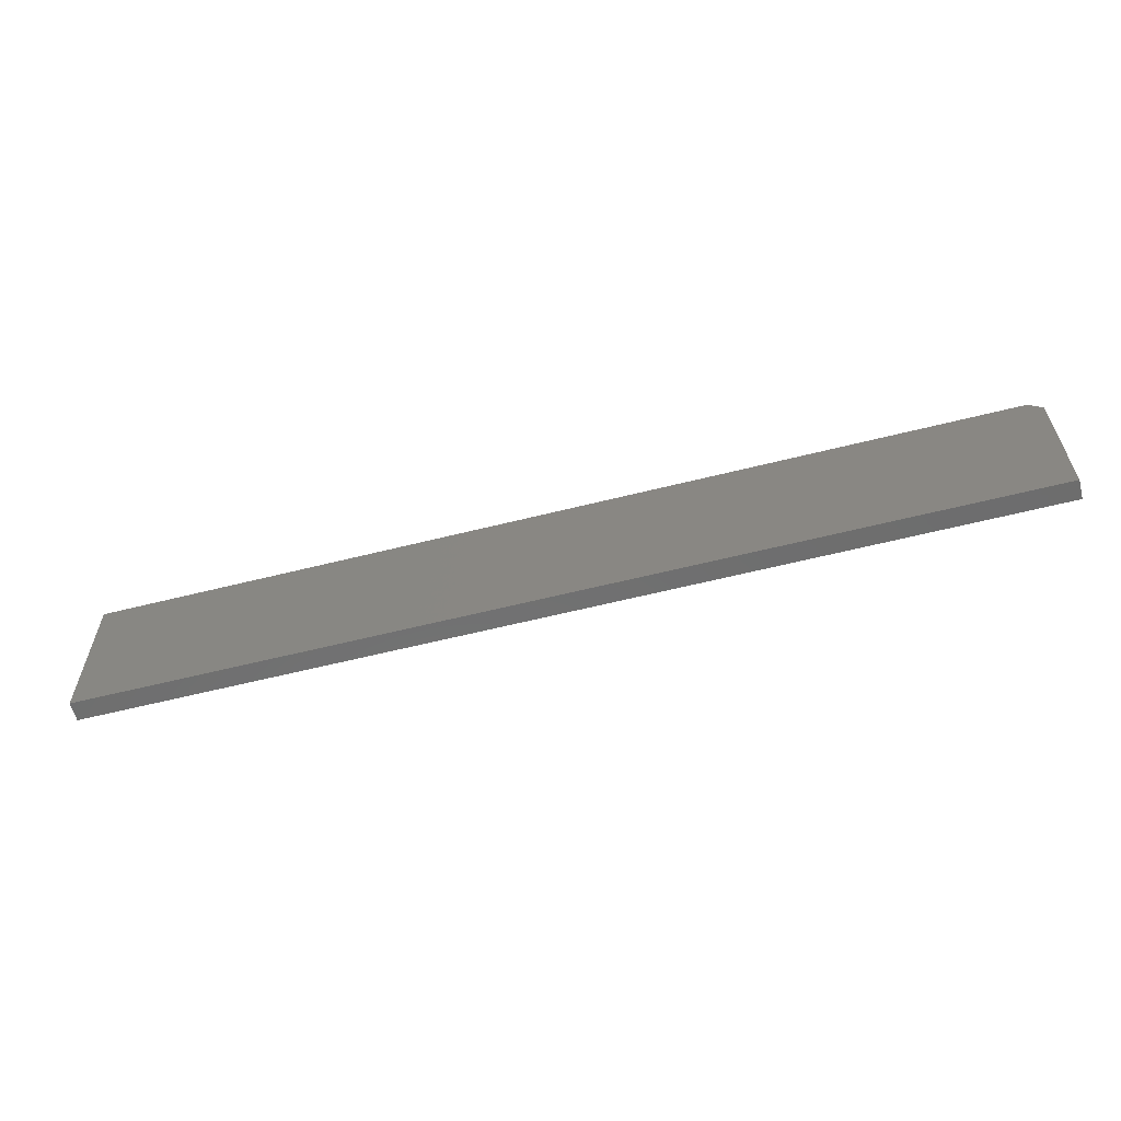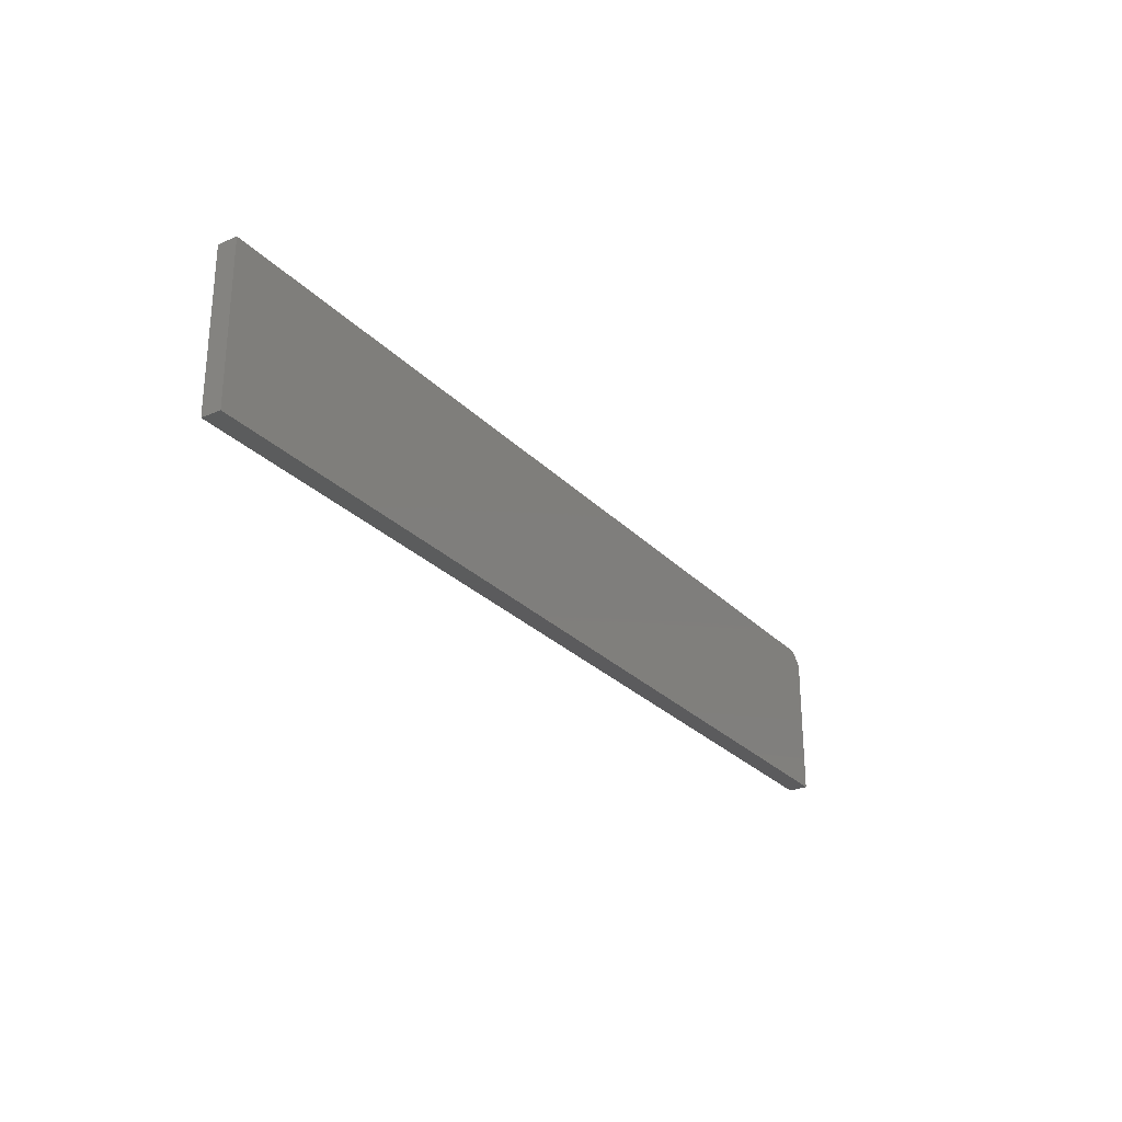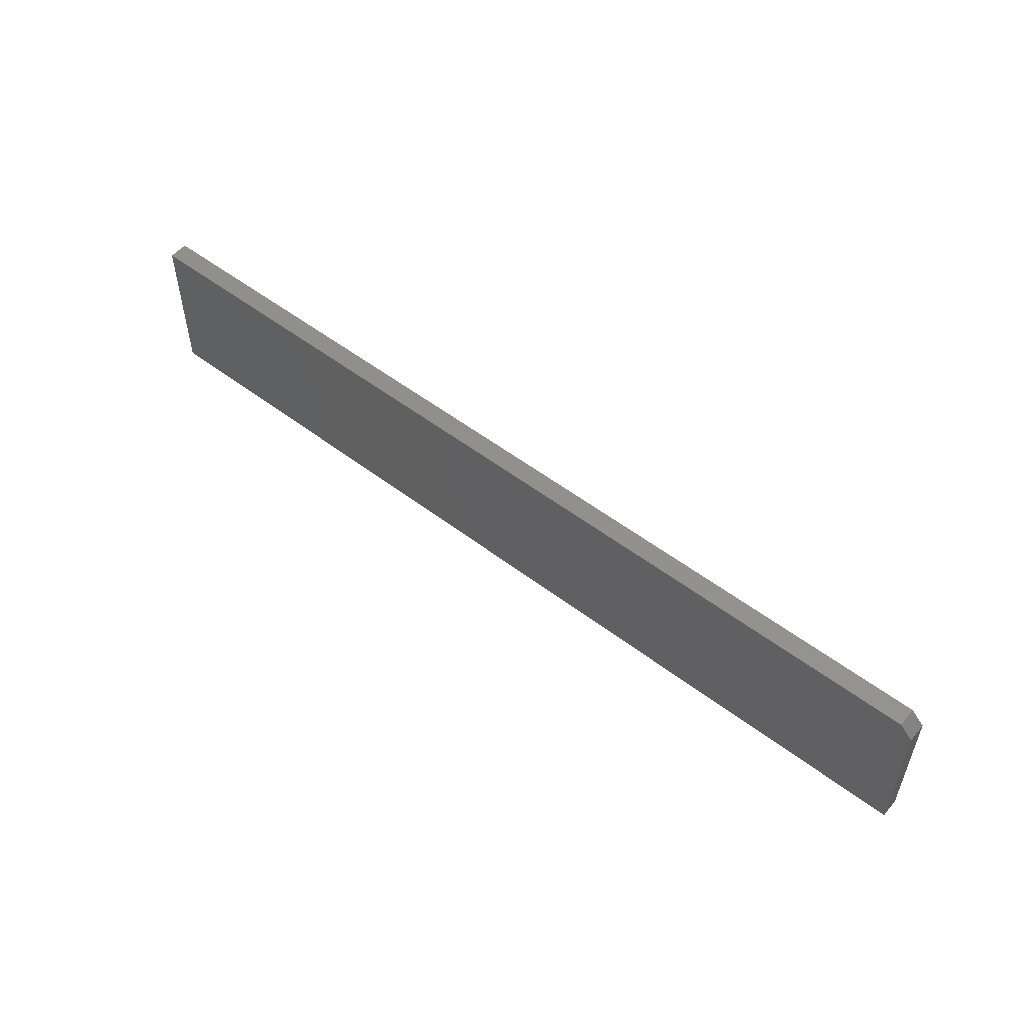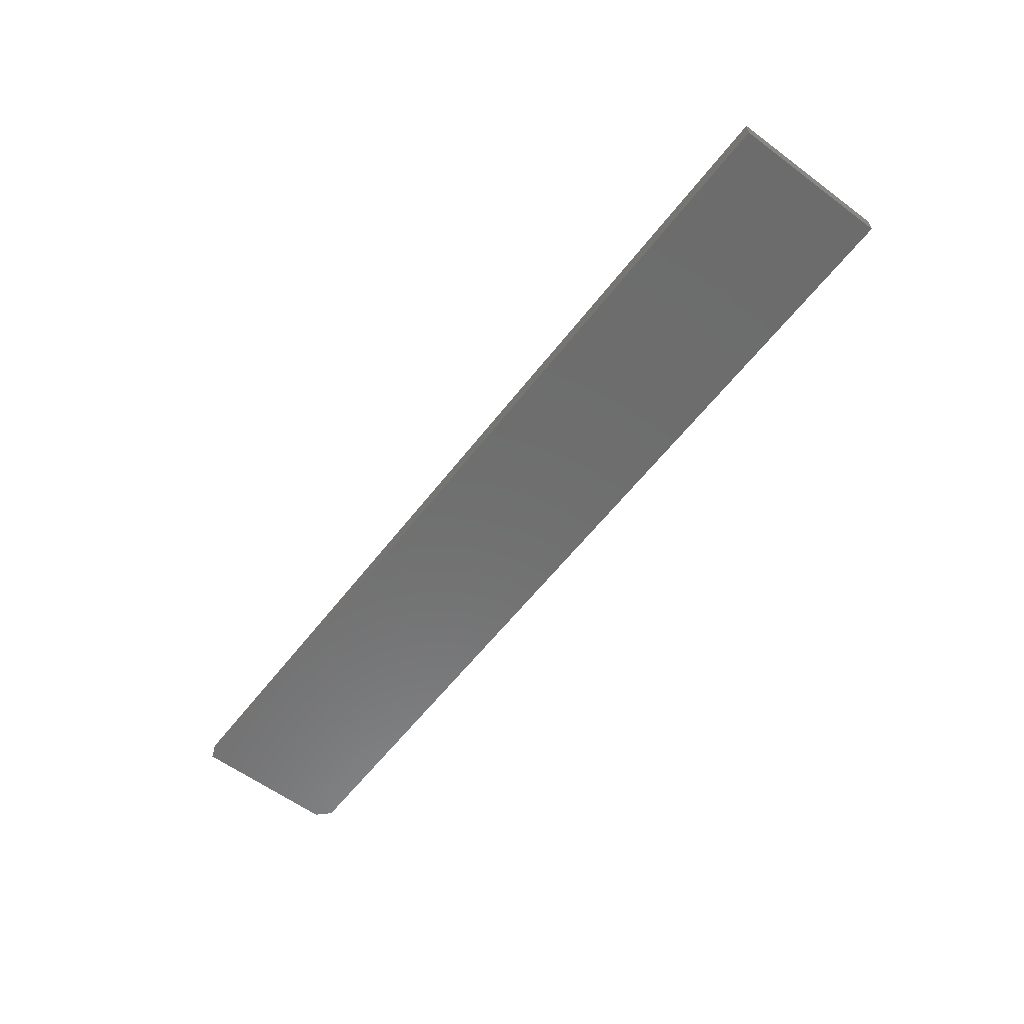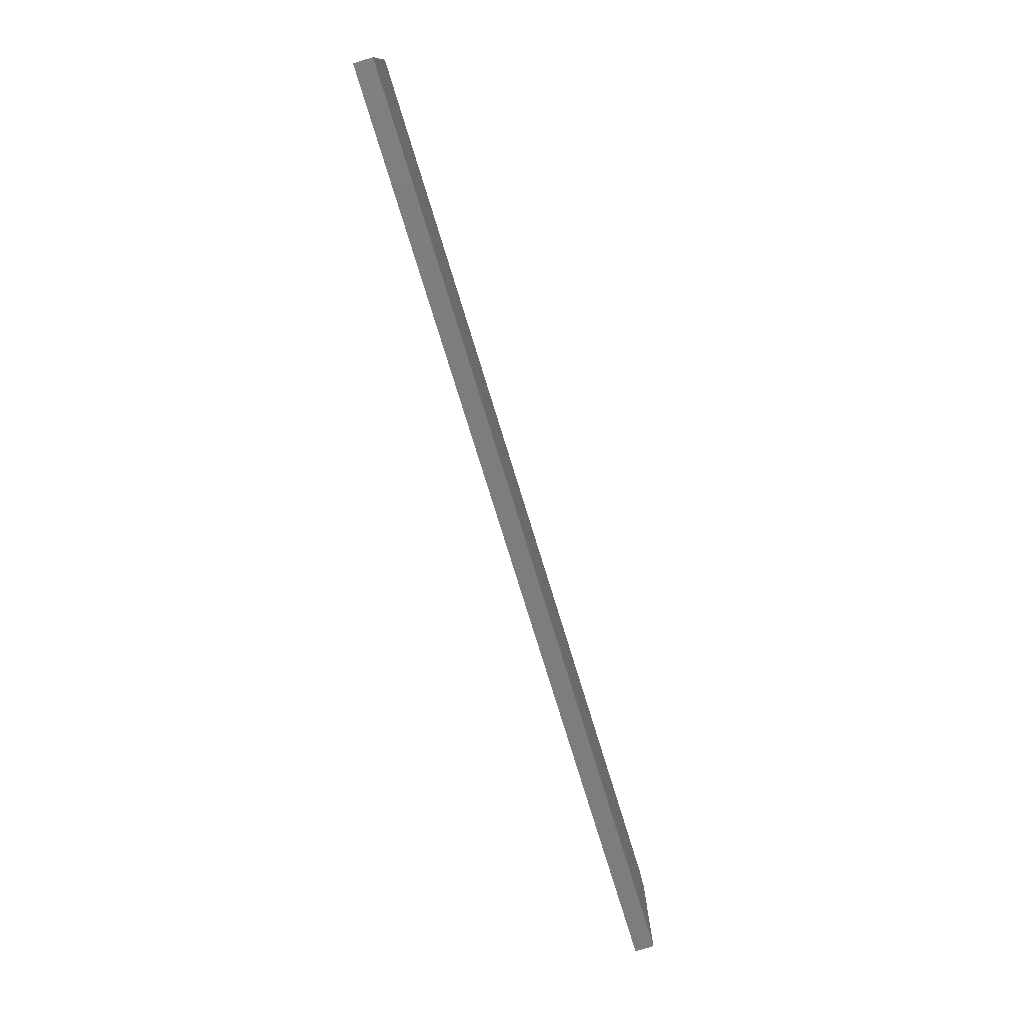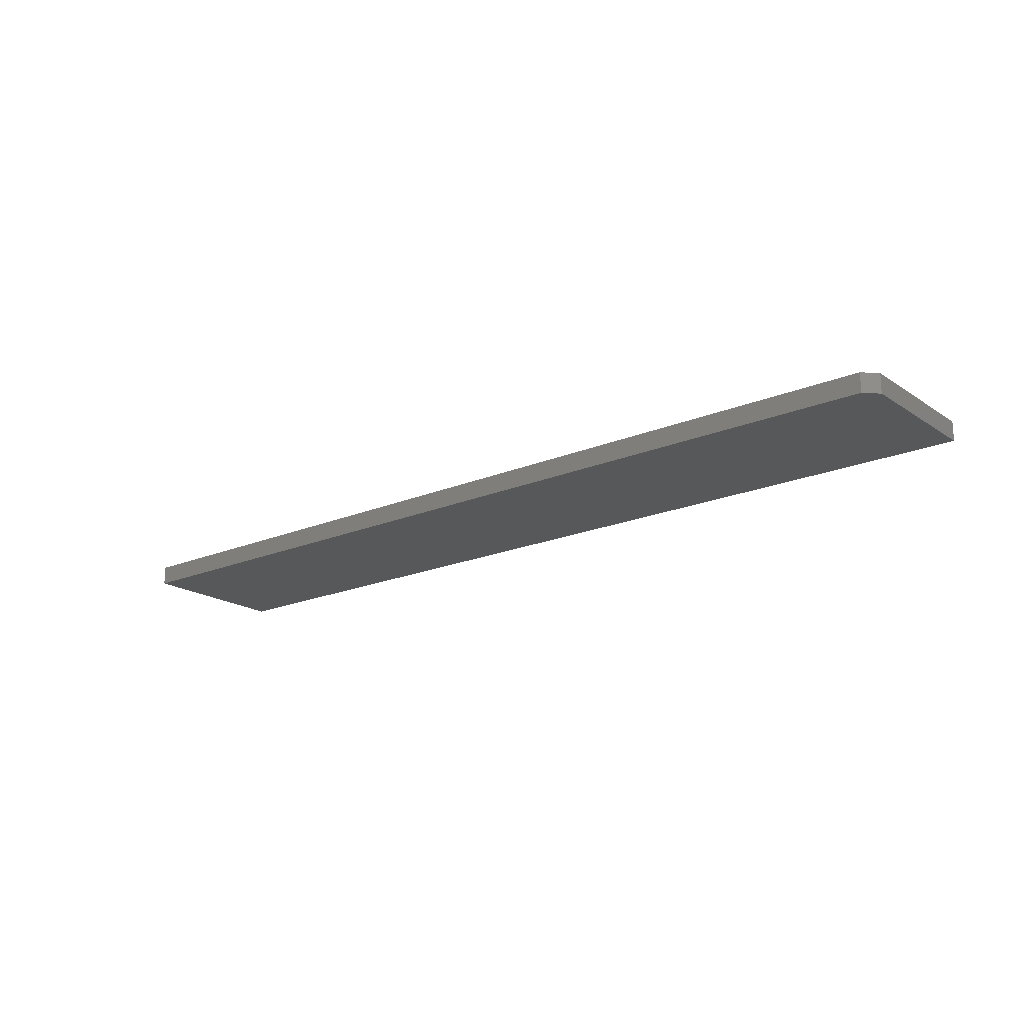
<metadata>
{"format":"stl","ext":"stl","renderer":"f3d","projection":"perspective","resolution":1024,"background":"white","views":[{"elev":-59.9,"azim":-165.5,"up":"+Y"},{"elev":-27.3,"azim":123.6,"up":"+Y"},{"elev":53.3,"azim":-140.8,"up":"+Y"},{"elev":-59.1,"azim":52.6,"up":"+Z"},{"elev":-76.7,"azim":107.1,"up":"+Y"},{"elev":-19.1,"azim":-141.2,"up":"+Z"}]}
</metadata>
<code>
# stl→obj: 10 verts, 16 faces
v -0.5469 0.09572 -0.02344
v 0.5625 0.09572 -0.02344
v -0.5625 0.0801 -0.02344
v 0.5625 -0.09375 -0.02344
v -0.5625 -0.09375 -0.02344
v -0.5625 -0.09375 0
v 0.5625 -0.09375 0
v -0.5625 0.0801 0
v 0.5625 0.09572 0
v -0.5469 0.09572 0
f 1 2 3
f 3 2 4
f 3 4 5
f 6 7 8
f 8 7 9
f 8 9 10
f 3 5 8
f 8 5 6
f 2 1 9
f 9 1 10
f 10 1 8
f 8 1 3
f 4 2 7
f 7 2 9
f 5 4 6
f 6 4 7

</code>
